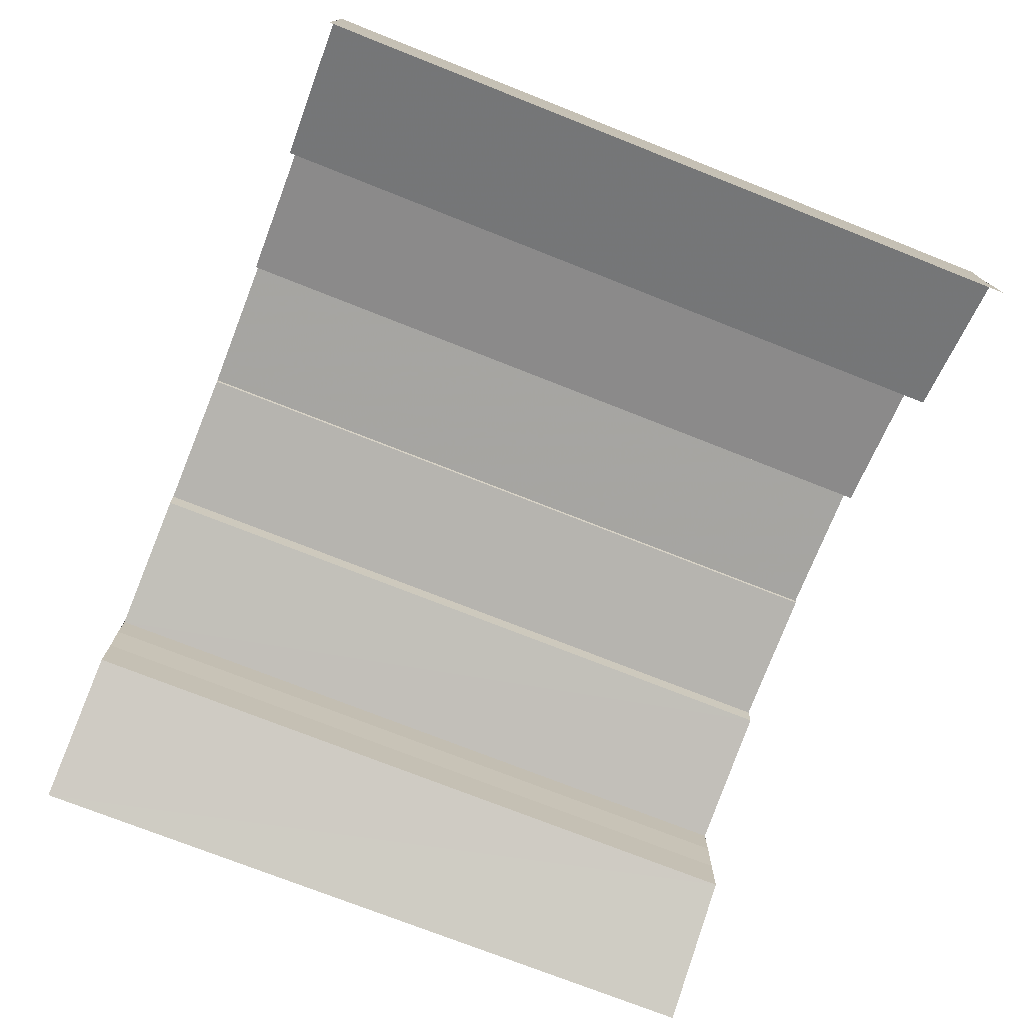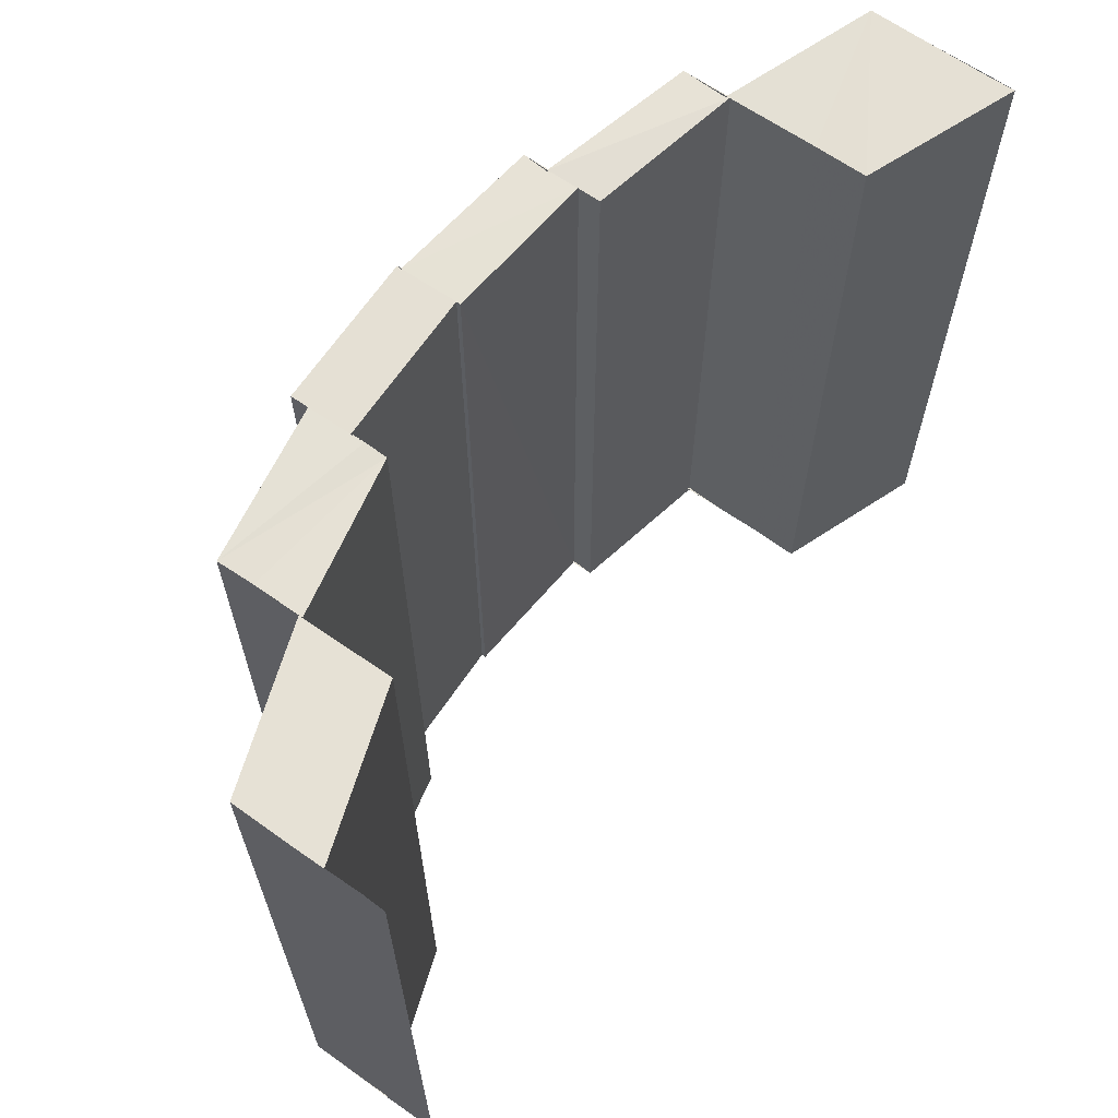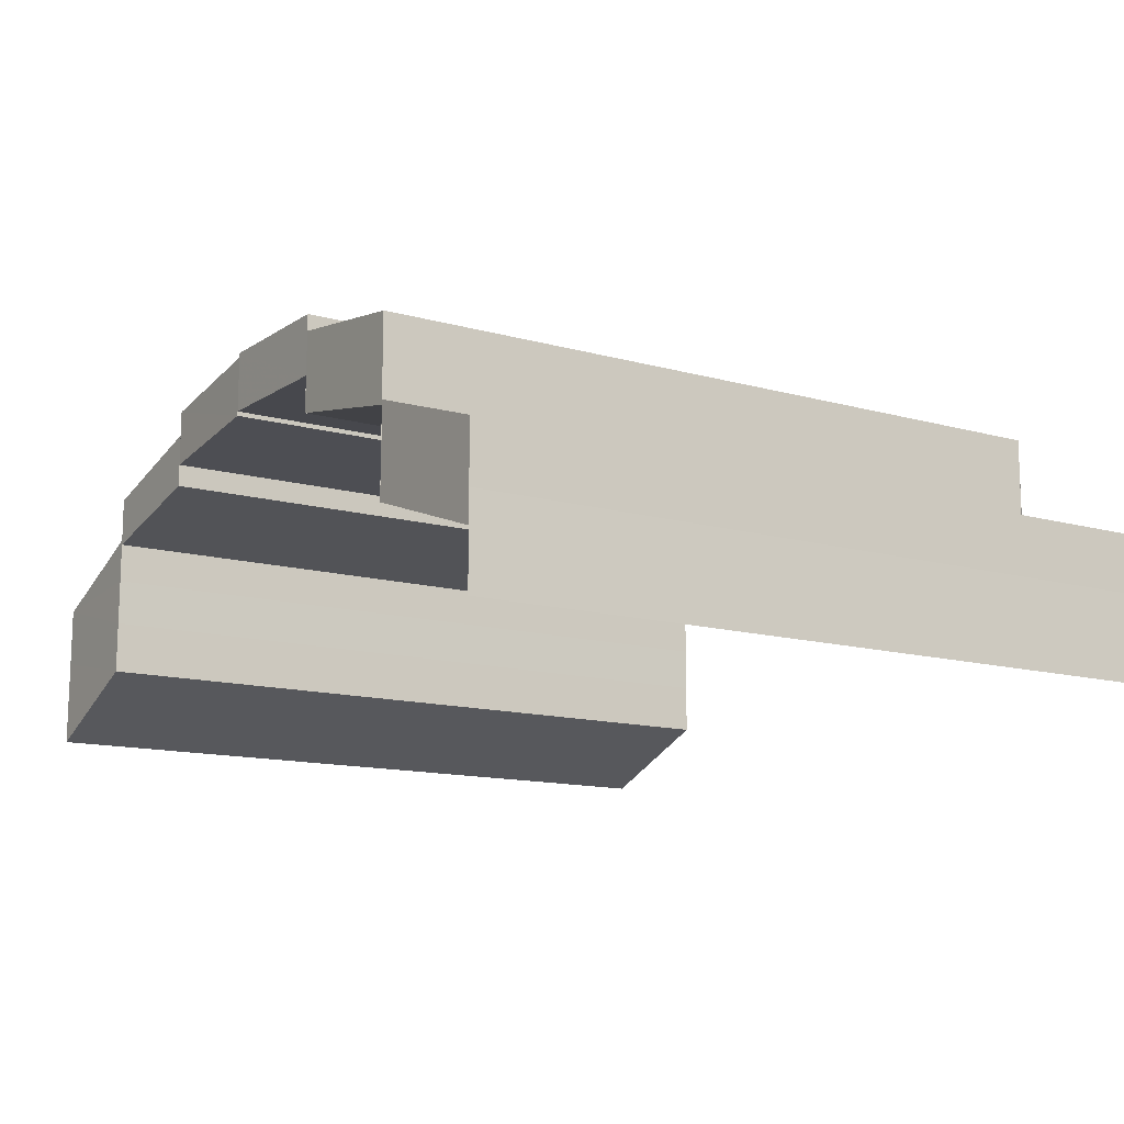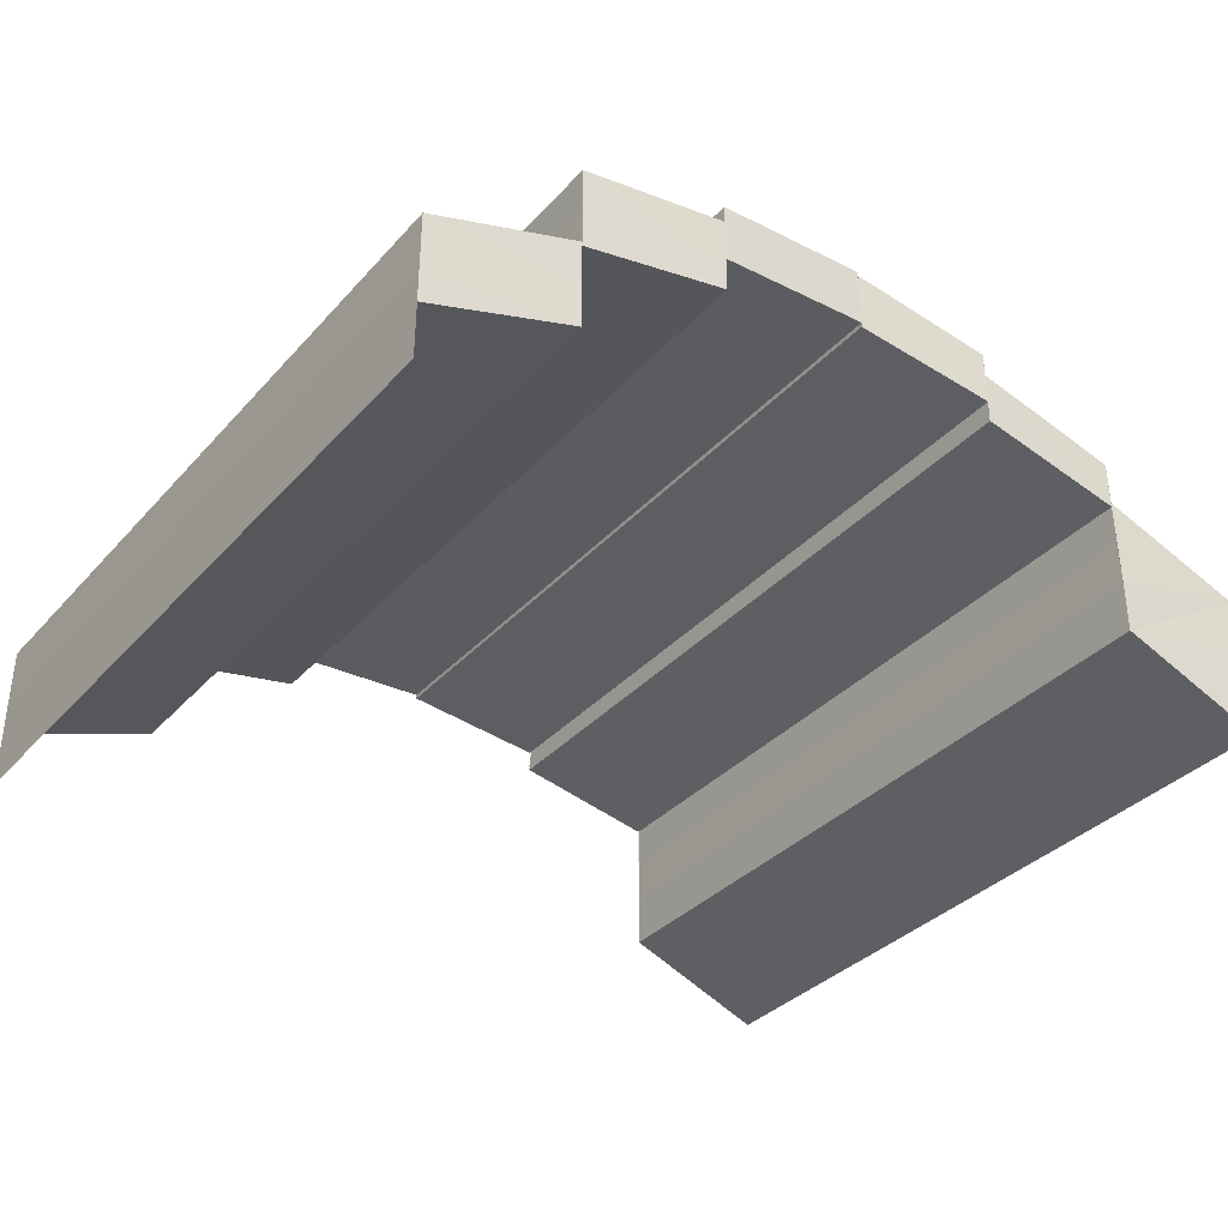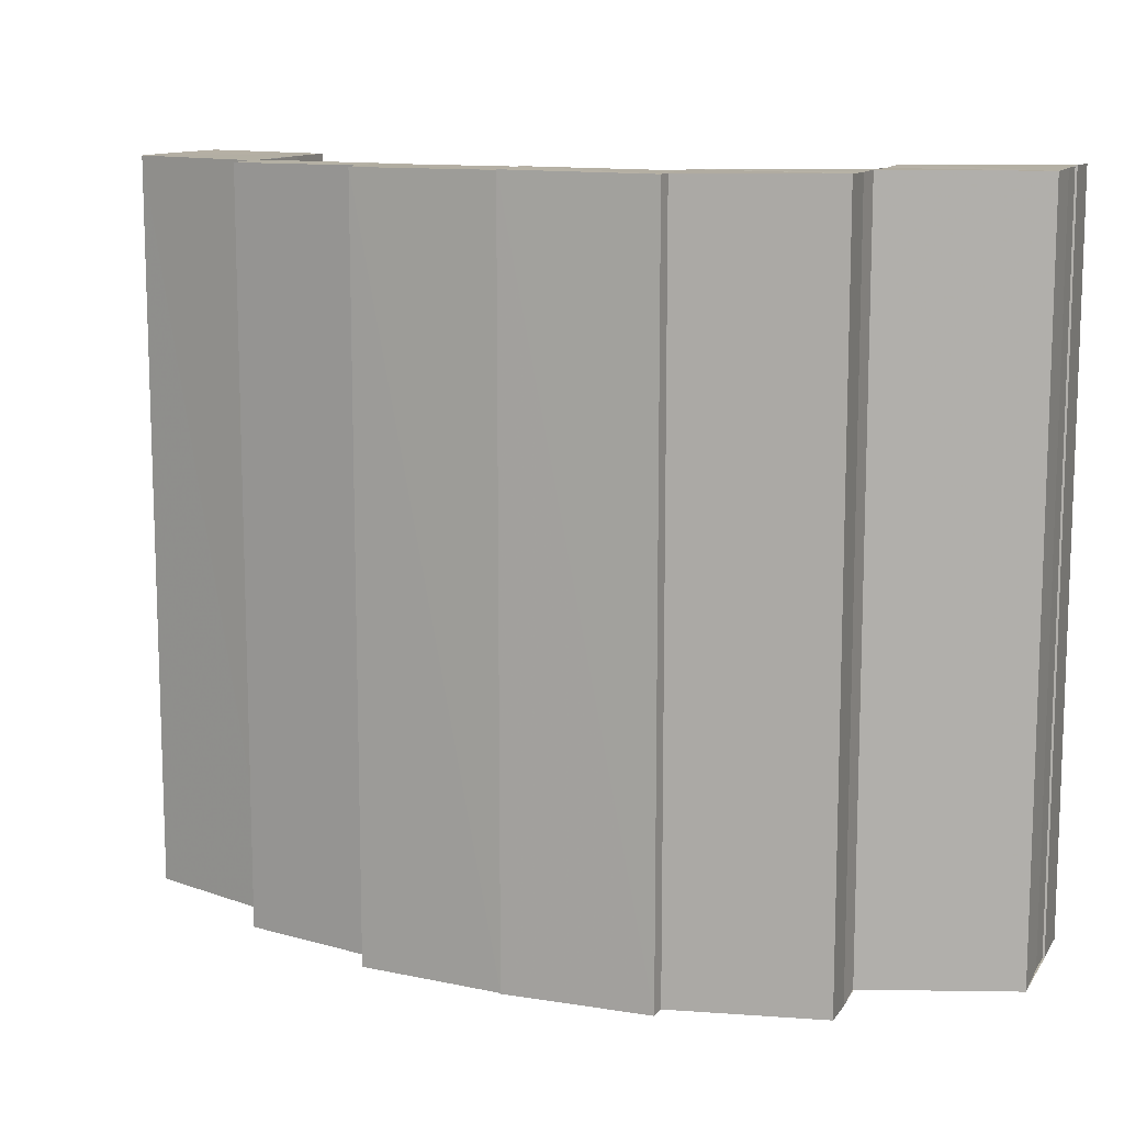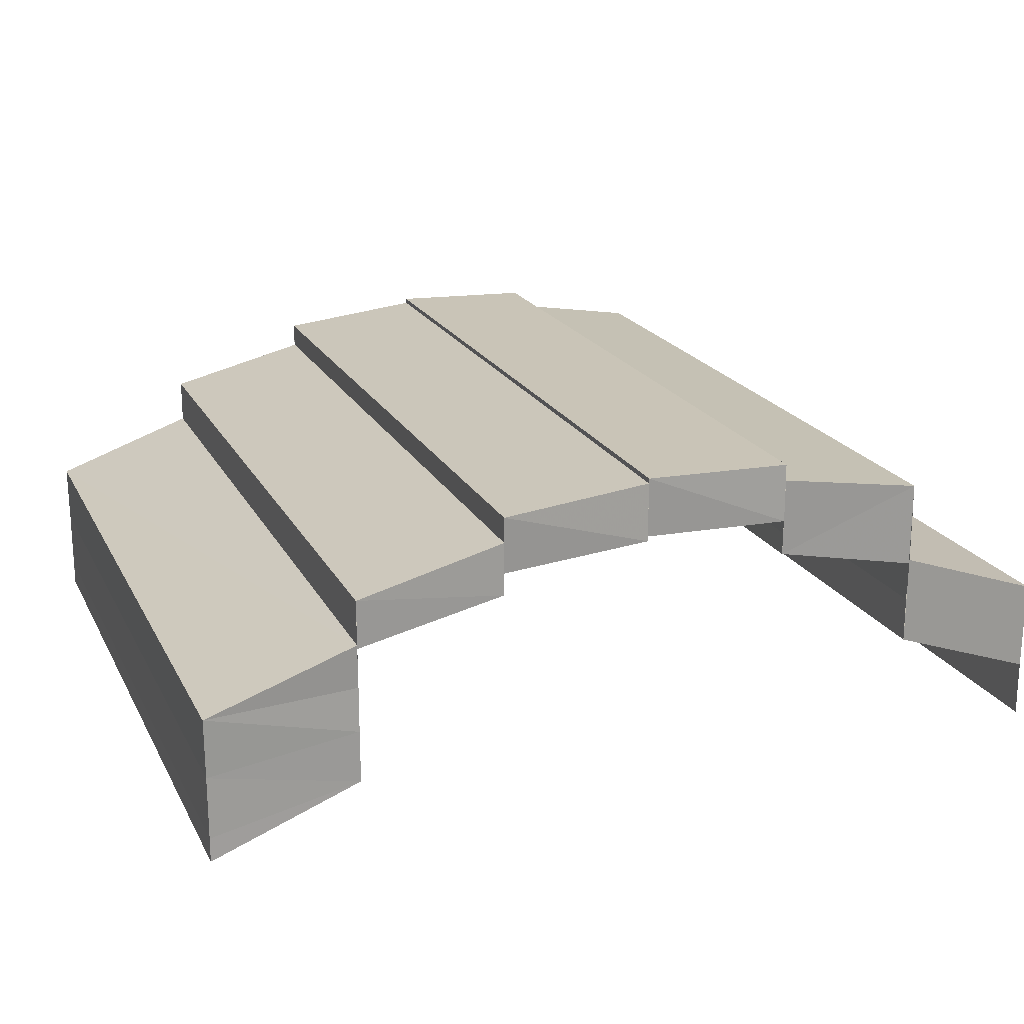
<metadata>
{"format":"obj","ext":"obj","renderer":"f3d","projection":"perspective","resolution":1024,"background":"white","views":[{"elev":-75.3,"azim":68.5,"up":"+Z"},{"elev":64.9,"azim":125.4,"up":"+Y"},{"elev":-13.3,"azim":57.8,"up":"+Z"},{"elev":-34.8,"azim":144.4,"up":"+Z"},{"elev":11.6,"azim":20.7,"up":"+Y"},{"elev":20.3,"azim":-21.1,"up":"+Z"}]}
</metadata>
<code>
o 4373
v 2209 1888 18.04
v 2209 1888 18.05
v 2209 1888 18.04
v 2209 1888 18.05
v 2209 1888 18.05
v 2209 1888 18.05
v 2209 1888 18.05
v 2209 1889 18.05
v 2209 1889 18.05
v 2209 1888 18.06
v 2209 1889 18.06
v 2209 1888 18.06
v 2209 1889 18.06
v 2209 1889 18.06
v 2209 1888 18.06
v 2209 1888 18.06
v 2209 1888 18.06
v 2209 1888 18.06
v 2209 1889 18.05
v 2209 1889 18.04
v 2209 1889 18.05
v 2209 1889 18.04
v 2209 1889 18.05
v 2209 1889 18.05
v 2209 1888 18.05
v 2209 1888 18.06
v 2209 1888 18.05
v 2209 1888 18.04
v 2209 1888 18.04
v 2209 1888 18.04
v 2209 1889 18.04
v 2209 1889 18.04
v 2209 1889 18.05
v 2209 1889 18.05
v 2209 1888 18.05
v 2209 1888 18.05
v 2209 1888 18.04
v 2209 1888 18.05
v 2209 1888 18.05
v 2209 1888 18.05
v 2209 1888 18.06
v 2209 1889 18.05
v 2209 1889 18.05
v 2209 1889 18.06
v 2209 1888 18.06
v 2209 1889 18.06
v 2209 1889 18.06
v 2209 1889 18.06
v 2209 1889 18.06
v 2209 1888 18.05
v 2209 1888 18.05
v 2209 1888 18.05
v 2209 1889 18.05
v 2209 1888 18.04
v 2209 1889 18.05
v 2209 1889 18.06
v 2209 1889 18.05
v 2209 1888 18.06
v 2209 1888 18.06
v 2209 1888 18.06
v 2209 1889 18.06
v 2209 1888 18.06
v 2209 1888 18.06
v 2209 1888 18.06
v 2209 1889 18.06
v 2209 1889 18.06
v 2209 1888 18.06
v 2209 1888 18.06
v 2209 1889 18.06
v 2209 1889 18.06
v 2209 1888 18.06
v 2209 1889 18.06
v 2209 1888 18.06
v 2209 1889 18.06
v 2209 1889 18.06
v 2209 1889 18.06
v 2209 1889 18.06
v 2209 1888 18.06
v 2209 1888 18.06
v 2209 1888 18.06
v 2209 1889 18.06
v 2209 1888 18.06
v 2209 1888 18.06
v 2209 1888 18.06
v 2209 1888 18.06
v 2209 1889 18.06
v 2209 1888 18.06
v 2209 1888 18.06
v 2209 1889 18.06
v 2209 1889 18.06
v 2209 1889 18.06
v 2209 1889 18.06
v 2209 1889 18.06
v 2209 1889 18.06
v 2209 1888 18.06
v 2209 1889 18.06
v 2209 1889 18.06
v 2209 1889 18.06
v 2209 1889 18.06
v 2209 1888 18.06
v 2209 1889 18.06
v 2209 1889 18.06
v 2209 1888 18.06
v 2209 1888 18.06
v 2209 1888 18.06
v 2209 1888 18.06
v 2209 1888 18.06
v 2209 1888 18.06
v 2209 1889 18.06
v 2209 1888 18.06
v 2209 1889 18.06
v 2209 1888 18.06
v 2209 1889 18.06
v 2209 1889 18.06
v 2209 1889 18.06
v 2209 1889 18.06
v 2209 1889 18.06
v 2209 1889 18.06
v 2209 1888 18.06
v 2209 1889 18.06
v 2209 1888 18.06
v 2209 1888 18.06
v 2209 1888 18.06
v 2209 1889 18.06
v 2209 1889 18.06
v 2209 1889 18.06
v 2209 1888 18.06
v 2209 1888 18.06
v 2209 1889 18.06
v 2209 1889 18.06
v 2209 1889 18.06
v 2209 1889 18.06
v 2209 1889 18.06
v 2209 1888 18.06
v 2209 1888 18.06
v 2209 1888 18.06
v 2209 1888 18.06
v 2209 1888 18.06
v 2209 1889 18.06
v 2209 1888 18.06
v 2209 1888 18.06
v 2209 1889 18.06
v 2209 1889 18.06
v 2209 1889 18.06
v 2209 1889 18.06
v 2209 1889 18.06
v 2209 1889 18.06
v 2209 1889 18.06
v 2209 1889 18.06
v 2209 1888 18.06
v 2209 1889 18.06
v 2209 1888 18.06
v 2209 1888 18.06
v 2209 1888 18.05
v 2209 1888 18.06
v 2209 1889 18.06
v 2209 1889 18.06
v 2209 1889 18.06
v 2209 1888 18.06
v 2209 1888 18.06
v 2209 1888 18.06
v 2209 1889 18.06
v 2209 1888 18.06
v 2209 1888 18.06
v 2209 1889 18.05
v 2209 1888 18.06
v 2209 1888 18.05
v 2209 1889 18.06
v 2209 1889 18.05
v 2209 1889 18.05
v 2209 1889 18.05
v 2209 1888 18.05
v 2209 1888 18.05
v 2209 1888 18.06
v 2209 1889 18.05
v 2209 1889 18.05
v 2209 1889 18.05
v 2209 1888 18.05
v 2209 1889 18.05
v 2209 1889 18.06
v 2209 1888 18.05
v 2209 1888 18.05
v 2209 1888 18.05
v 2209 1889 18.05
v 2209 1889 18.05
v 2209 1889 18.05
v 2209 1889 18.05
v 2209 1889 18.05
v 2209 1889 18.05
v 2209 1888 18.04
v 2209 1889 18.04
v 2209 1888 18.04
v 2209 1888 18.04
v 2209 1889 18.04
v 2209 1888 18.05
v 2209 1889 18.05
v 2209 1889 18.04
v 2209 1888 18.05
v 2209 1888 18.05
f 1 2 3
f 2 4 5
f 4 6 7
f 7 8 9
f 10 11 8
f 10 12 13
f 12 14 13
f 15 16 14
f 17 18 12
f 5 19 20
f 19 21 22
f 23 24 21
f 25 26 23
f 27 25 19
f 28 27 20
f 29 28 20
f 30 20 31
f 32 33 30
f 33 34 35
f 35 36 37
f 38 39 36
f 40 41 39
f 42 43 38
f 43 44 40
f 44 45 40
f 46 47 45
f 48 49 44
f 43 50 51
f 42 51 52
f 53 52 54
f 55 56 42
f 57 55 53
f 58 59 60
f 61 62 58
f 62 63 64
f 65 66 58
f 65 67 68
f 69 70 66
f 71 69 72
f 73 64 72
f 72 74 75
f 73 76 77
f 78 79 80
f 81 82 78
f 82 83 84
f 85 84 86
f 87 88 89
f 88 90 91
f 92 93 94
f 95 96 92
f 96 97 98
f 99 98 100
f 101 102 103
f 102 104 105
f 106 107 108
f 109 110 106
f 111 109 112
f 113 114 110
f 115 116 109
f 116 117 118
f 118 119 110
f 114 120 119
f 119 121 122
f 123 115 124
f 124 125 126
f 127 128 129
f 128 130 131
f 132 133 134
f 133 135 136
f 137 138 139
f 140 141 142
f 141 143 144
f 145 146 147
f 148 149 146
f 150 151 148
f 152 150 148
f 153 154 151
f 155 152 156
f 152 157 158
f 159 160 161
f 162 163 164
f 162 165 166
f 165 167 166
f 168 169 165
f 169 170 171
f 171 172 167
f 172 173 174
f 175 176 167
f 176 177 172
f 178 179 180
f 181 182 178
f 183 184 179
f 178 183 185
f 185 186 187
f 188 189 186
f 183 190 188
f 190 191 188
f 192 191 190
f 193 194 191
f 194 193 195
f 196 197 195
f 196 198 199

</code>
